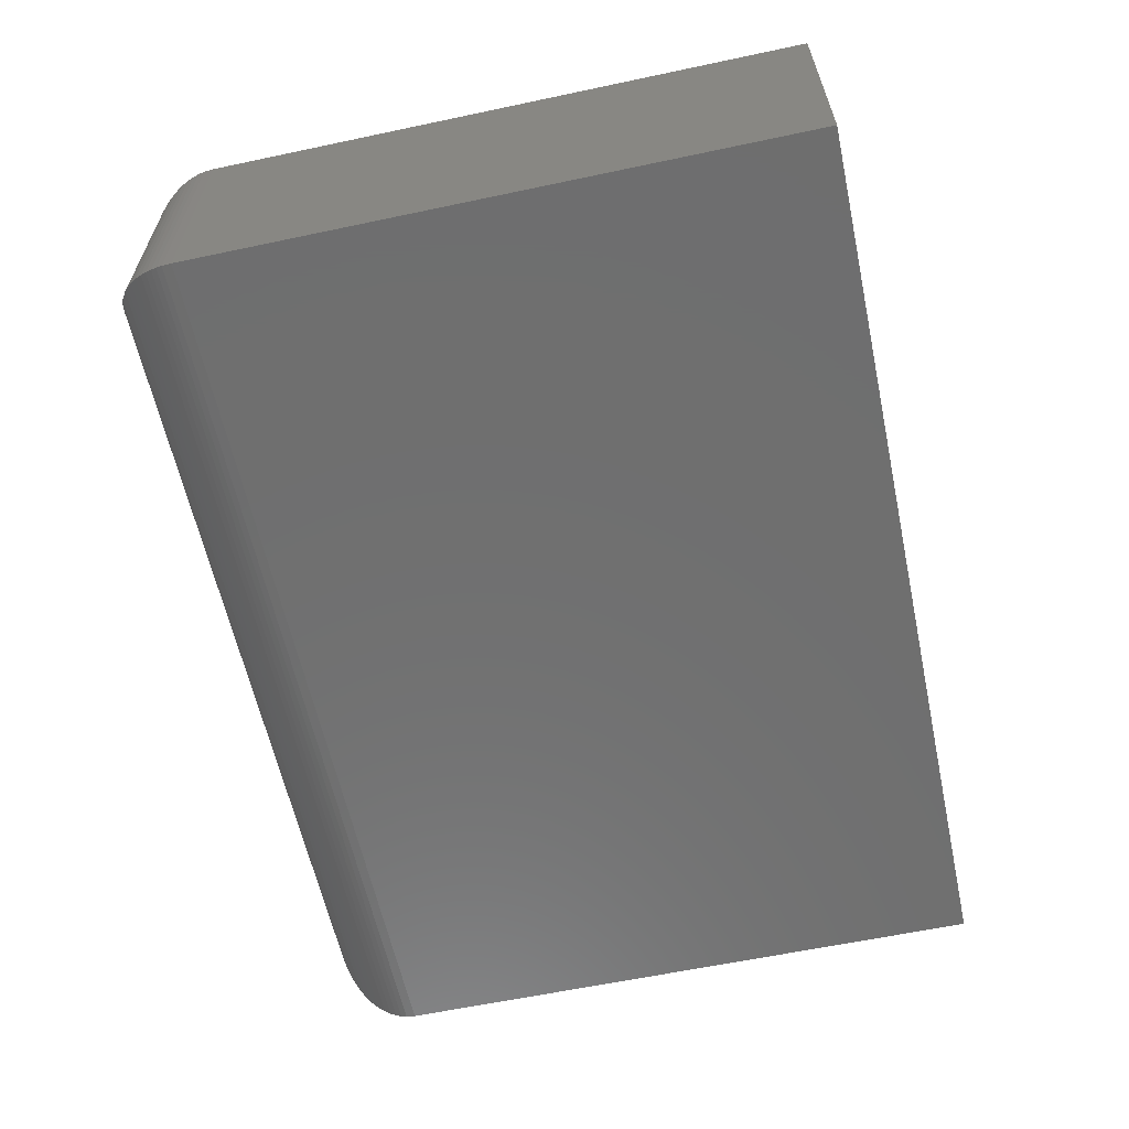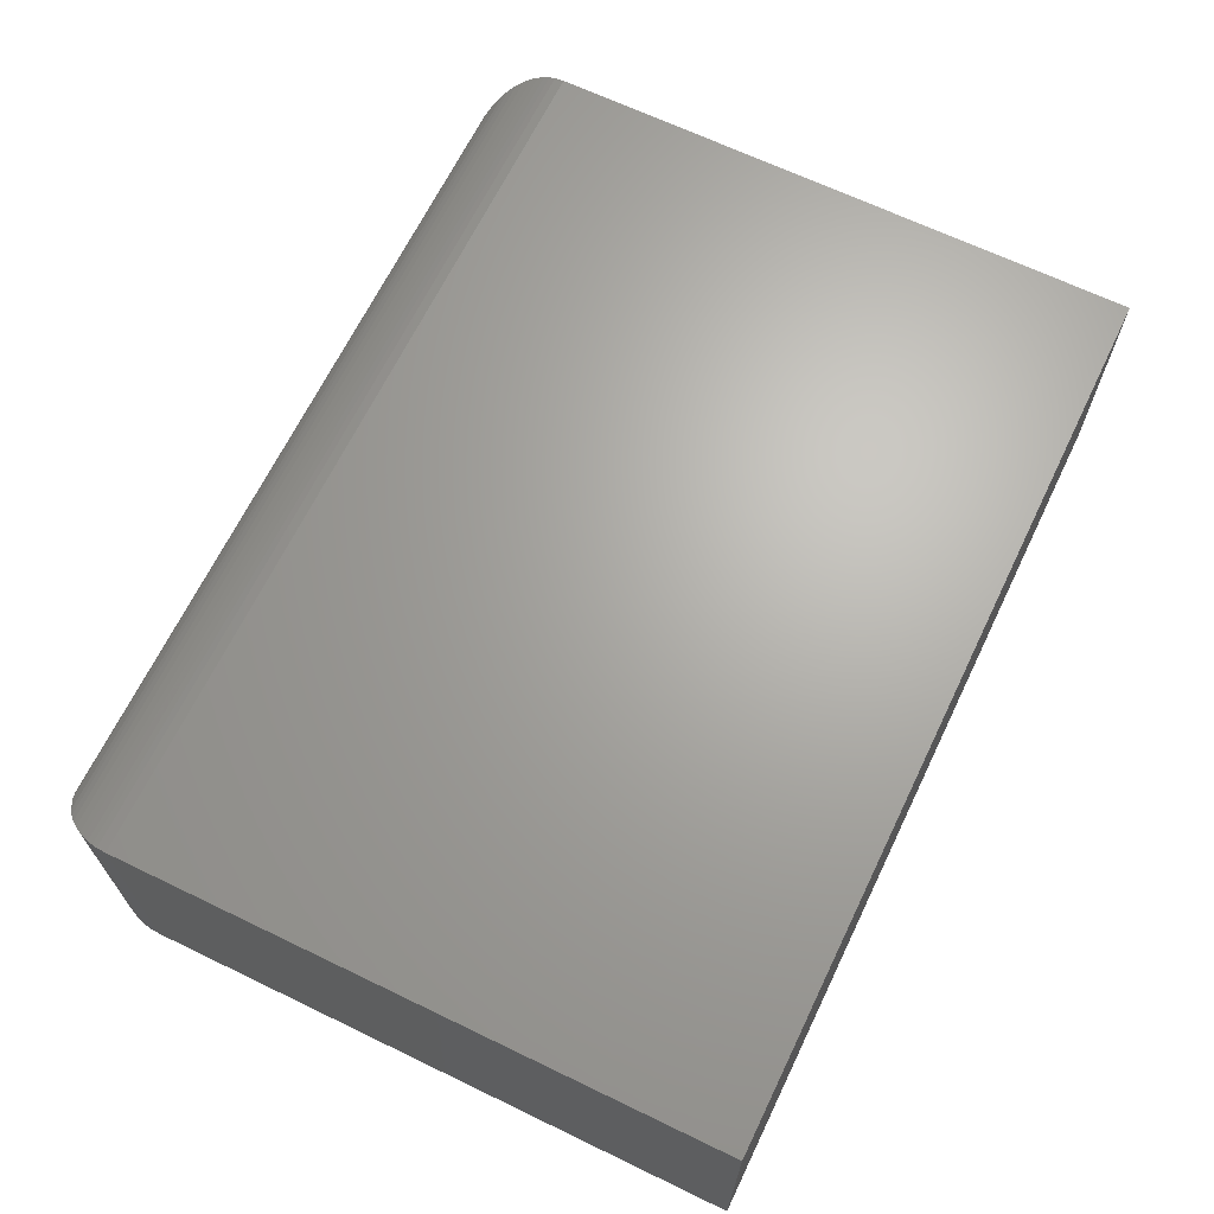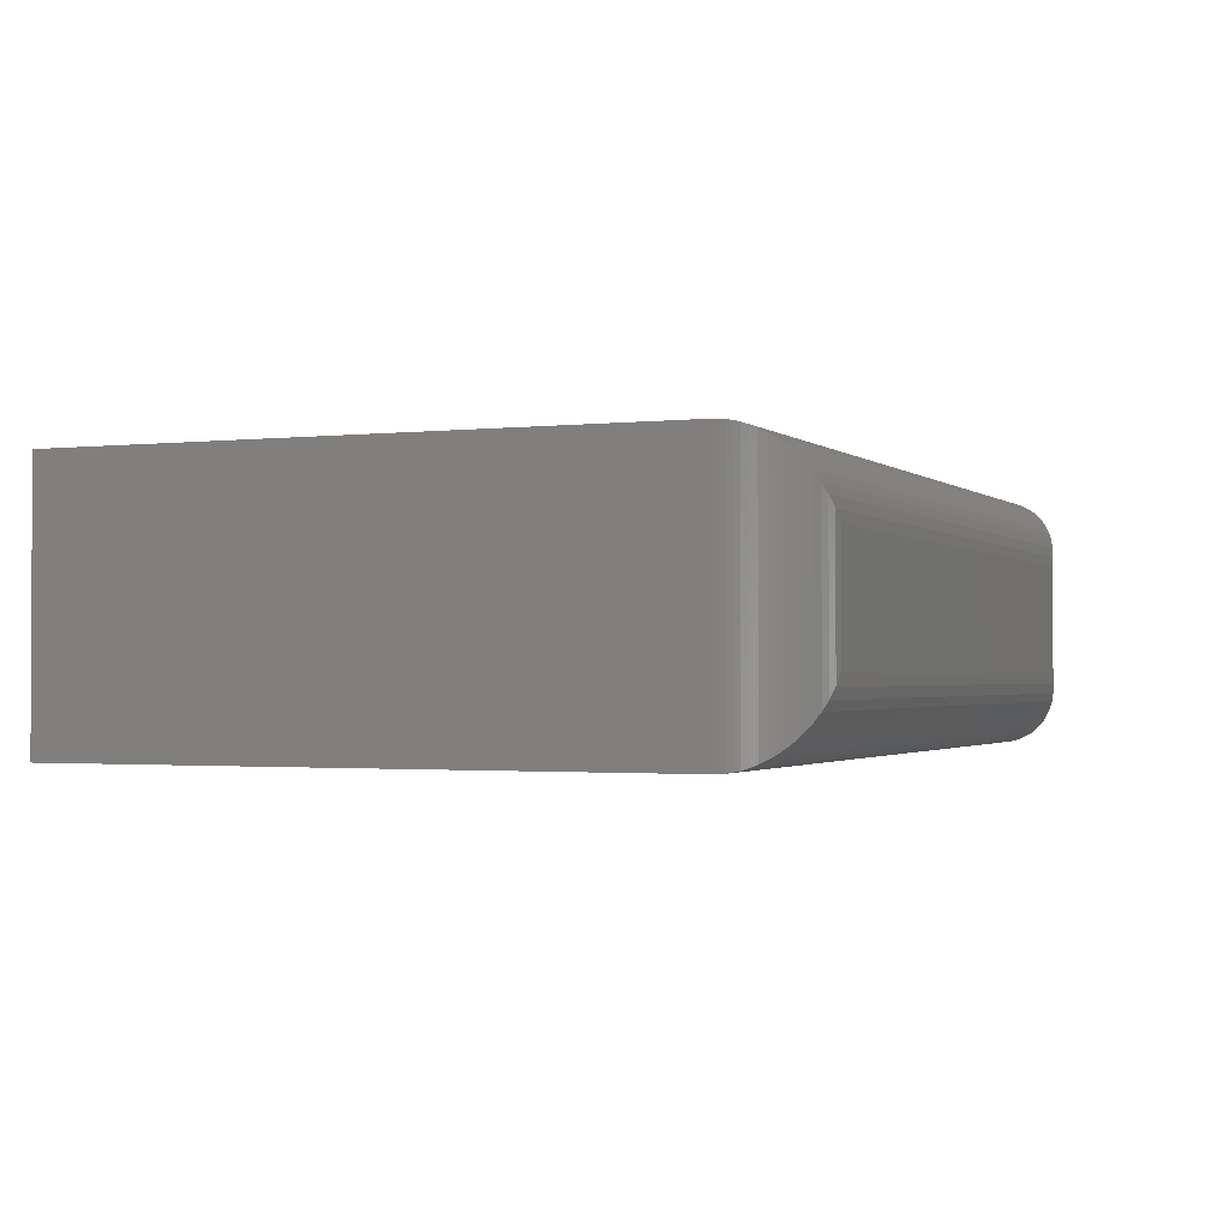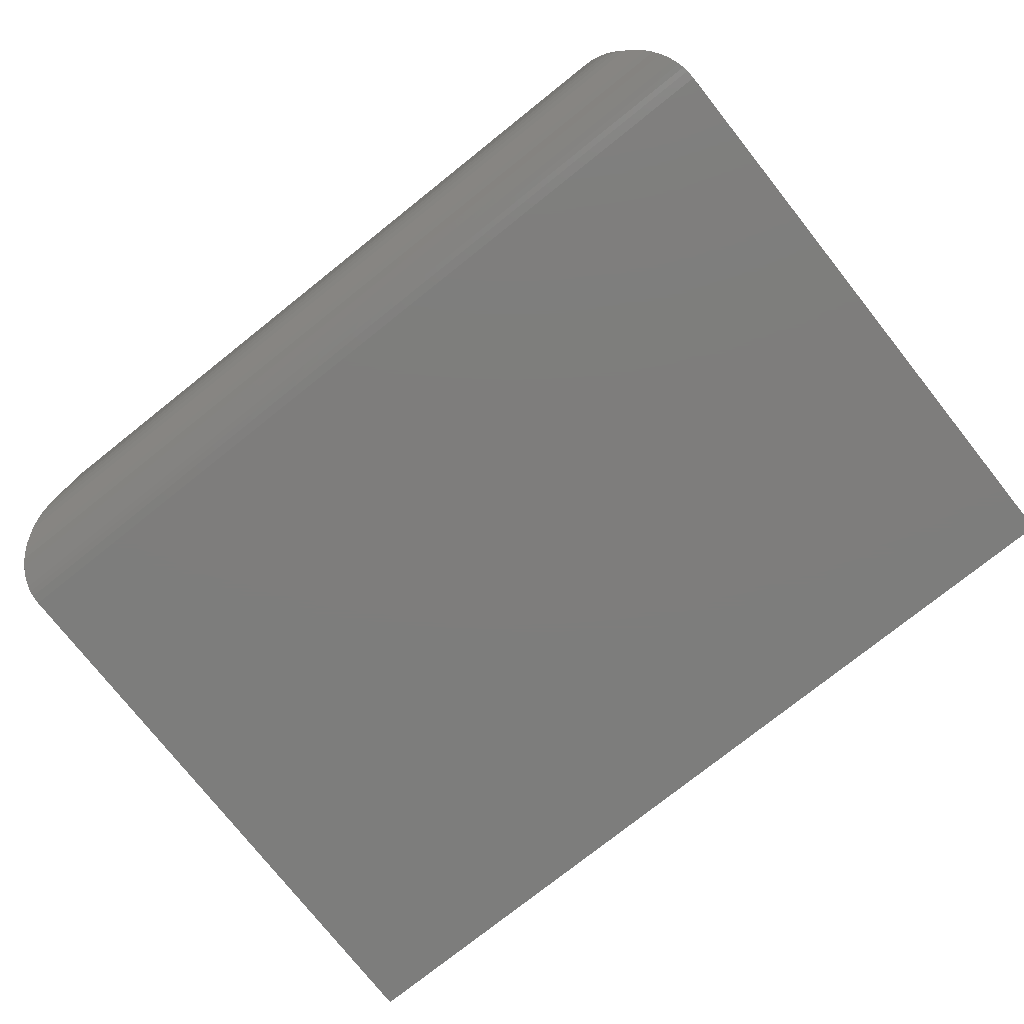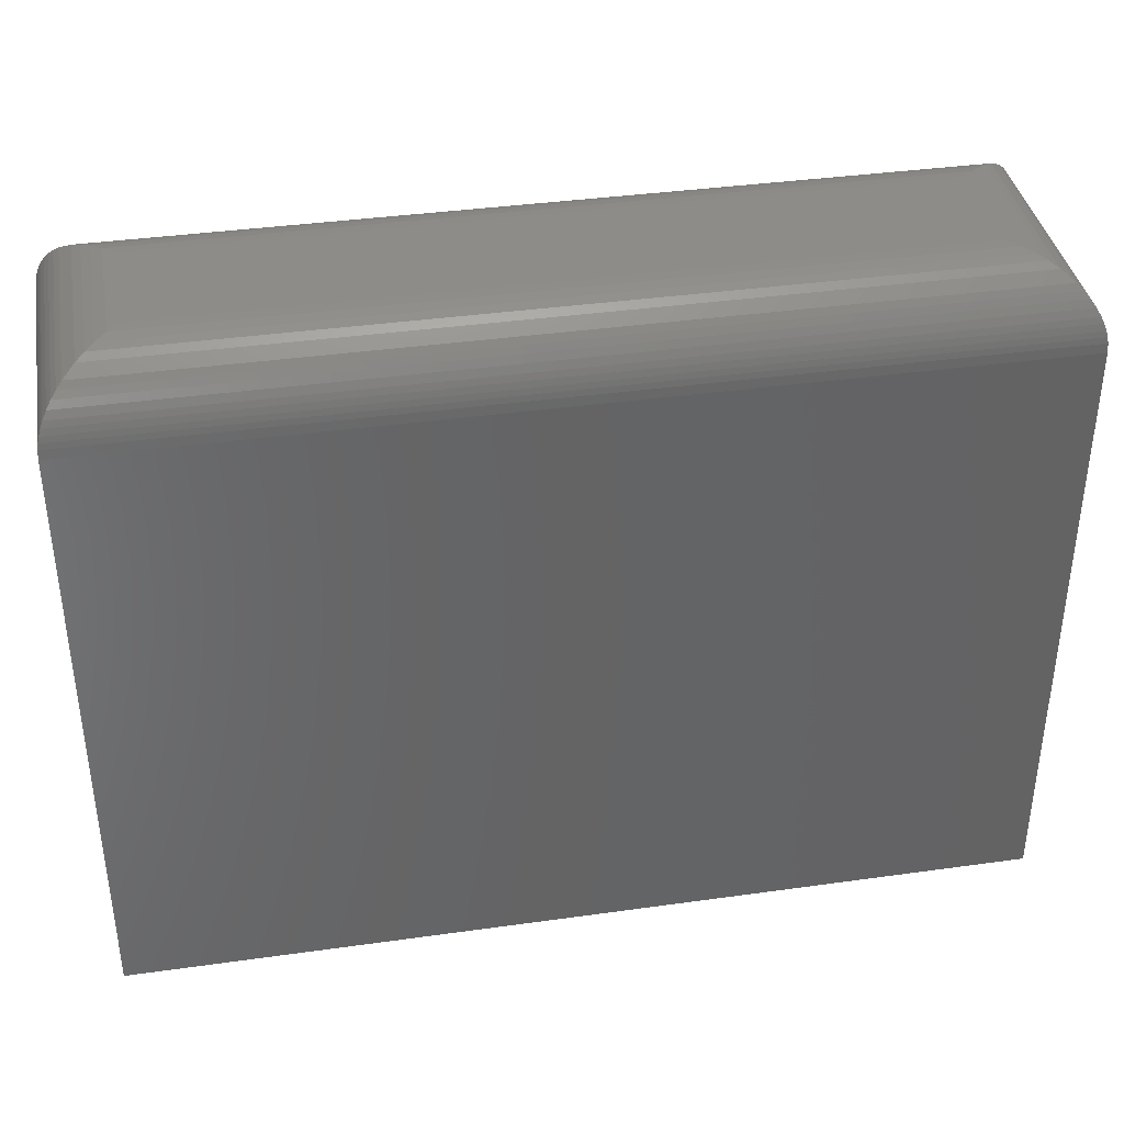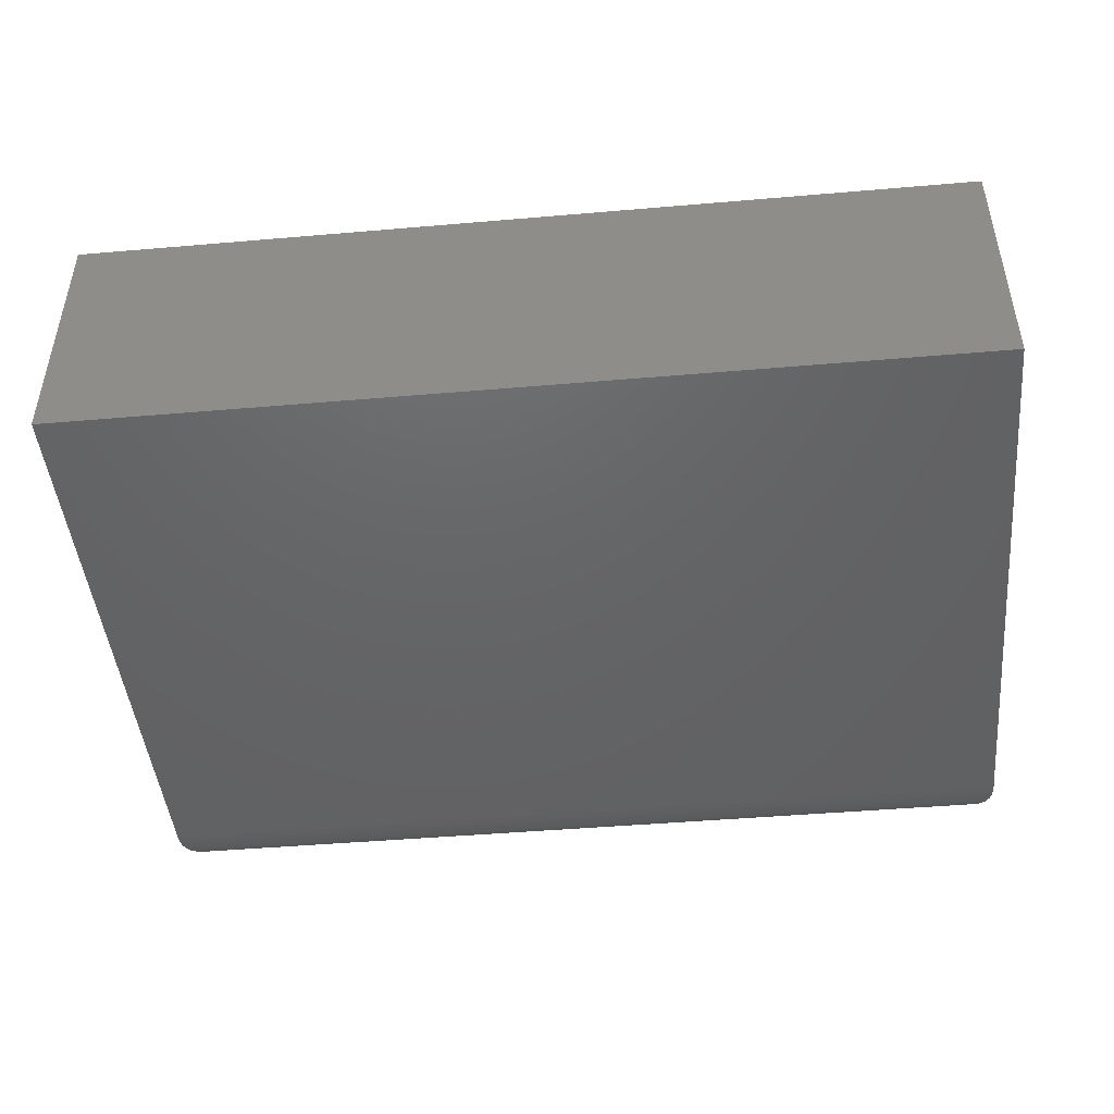
<metadata>
{"format":"stl","ext":"stl","renderer":"f3d","projection":"perspective","resolution":1024,"background":"white","views":[{"elev":-61.0,"azim":-77.8,"up":"+Z"},{"elev":66.6,"azim":-64.2,"up":"+Z"},{"elev":-1.5,"azim":112.6,"up":"+Z"},{"elev":-77.0,"azim":-141.5,"up":"+Z"},{"elev":38.0,"azim":169.9,"up":"+Y"},{"elev":-46.0,"azim":5.6,"up":"+Z"}]}
</metadata>
<code>
# stl→obj: 64 verts, 124 faces
v -0.75 -0.5625 0.4375
v 0.75 -0.5625 0.4375
v -0.75 0.4493 0.4375
v 0.75 0.4493 0.4375
v -0.75 -0.5625 0
v -0.75 0.4493 0
v 0.75 -0.5625 0
v 0.75 0.4493 0
v 0.625 0.5743 0.3125
v 0.625 0.5743 0.125
v -0.625 0.5743 0.3125
v -0.625 0.5743 0.125
v 0.749 0.4648 0.0009588
v -0.7475 0.4743 0.002522
v 0.7475 0.4743 0.002521
v -0.7452 0.4836 0.004789
v -0.749 0.4648 0.0009588
v -0.6427 0.5731 0.1073
v 0.6427 0.5731 0.1073
v -0.6599 0.5694 0.09011
v 0.6599 0.5694 0.09011
v -0.6739 0.5644 0.07606
v 0.6739 0.5644 0.07606
v -0.6877 0.5575 0.06234
v 0.6877 0.5575 0.06234
v -0.7068 0.5439 0.04323
v 0.7068 0.5439 0.04323
v -0.7156 0.5354 0.03438
v 0.7156 0.5354 0.03438
v -0.7238 0.5259 0.02617
v 0.7238 0.5259 0.02617
v -0.7313 0.5152 0.01875
v 0.7313 0.5152 0.01875
v -0.7377 0.5034 0.01228
v 0.7377 0.5034 0.01228
v -0.7418 0.4938 0.00817
v 0.7418 0.4938 0.008168
v 0.7452 0.4836 0.004785
v -0.7475 0.4743 0.435
v -0.7452 0.4836 0.4327
v -0.749 0.4648 0.4365
v -0.6427 0.5731 0.3302
v -0.6599 0.5694 0.3474
v -0.6739 0.5644 0.3614
v -0.6877 0.5575 0.3752
v -0.7068 0.5439 0.3943
v -0.7156 0.5354 0.4031
v -0.7238 0.5259 0.4113
v -0.7313 0.5152 0.4188
v -0.7377 0.5034 0.4252
v -0.7418 0.4938 0.4293
v 0.7452 0.4836 0.4327
v 0.7475 0.4743 0.435
v 0.6427 0.5731 0.3302
v 0.6599 0.5694 0.3474
v 0.6739 0.5644 0.3614
v 0.6877 0.5575 0.3752
v 0.7068 0.5439 0.3943
v 0.7156 0.5354 0.4031
v 0.7238 0.5259 0.4113
v 0.7313 0.5152 0.4188
v 0.7377 0.5034 0.4252
v 0.7418 0.4938 0.4293
v 0.749 0.4648 0.4365
f 1 2 3
f 3 2 4
f 5 6 7
f 7 6 8
f 3 6 1
f 1 6 5
f 9 10 11
f 11 10 12
f 2 7 4
f 4 7 8
f 13 14 15
f 15 14 16
f 8 6 13
f 13 6 17
f 13 17 14
f 12 10 18
f 18 10 19
f 18 19 20
f 20 19 21
f 20 21 22
f 22 21 23
f 22 23 24
f 24 23 25
f 24 25 26
f 26 25 27
f 26 27 28
f 28 27 29
f 28 29 30
f 30 29 31
f 30 31 32
f 32 31 33
f 32 33 34
f 34 33 35
f 34 35 36
f 36 35 37
f 36 37 16
f 16 37 38
f 16 38 15
f 17 39 14
f 14 39 40
f 6 3 17
f 17 3 41
f 17 41 39
f 11 12 42
f 42 12 18
f 42 18 43
f 43 18 20
f 43 20 44
f 44 20 22
f 44 22 45
f 45 22 24
f 45 24 46
f 46 24 26
f 46 26 47
f 47 26 28
f 47 28 48
f 48 28 30
f 48 30 49
f 49 30 32
f 49 32 50
f 50 32 34
f 50 34 51
f 51 34 36
f 51 36 40
f 40 36 16
f 40 16 14
f 52 39 53
f 53 39 41
f 9 11 54
f 54 11 42
f 54 42 55
f 55 42 43
f 55 43 56
f 56 43 44
f 56 44 57
f 57 44 45
f 57 45 58
f 58 45 46
f 58 46 59
f 59 46 47
f 59 47 60
f 60 47 48
f 60 48 61
f 61 48 49
f 61 49 62
f 62 49 50
f 62 50 63
f 63 50 51
f 63 51 52
f 52 51 40
f 52 40 39
f 3 4 41
f 41 4 64
f 41 64 53
f 38 53 15
f 15 53 64
f 10 9 19
f 19 9 54
f 19 54 21
f 21 54 55
f 21 55 23
f 23 55 56
f 23 56 25
f 25 56 57
f 25 57 27
f 27 57 58
f 27 58 29
f 29 58 59
f 29 59 31
f 31 59 60
f 31 60 33
f 33 60 61
f 33 61 35
f 35 61 62
f 35 62 37
f 37 62 63
f 37 63 38
f 38 63 52
f 38 52 53
f 4 8 64
f 64 8 13
f 64 13 15
f 1 5 2
f 2 5 7

</code>
